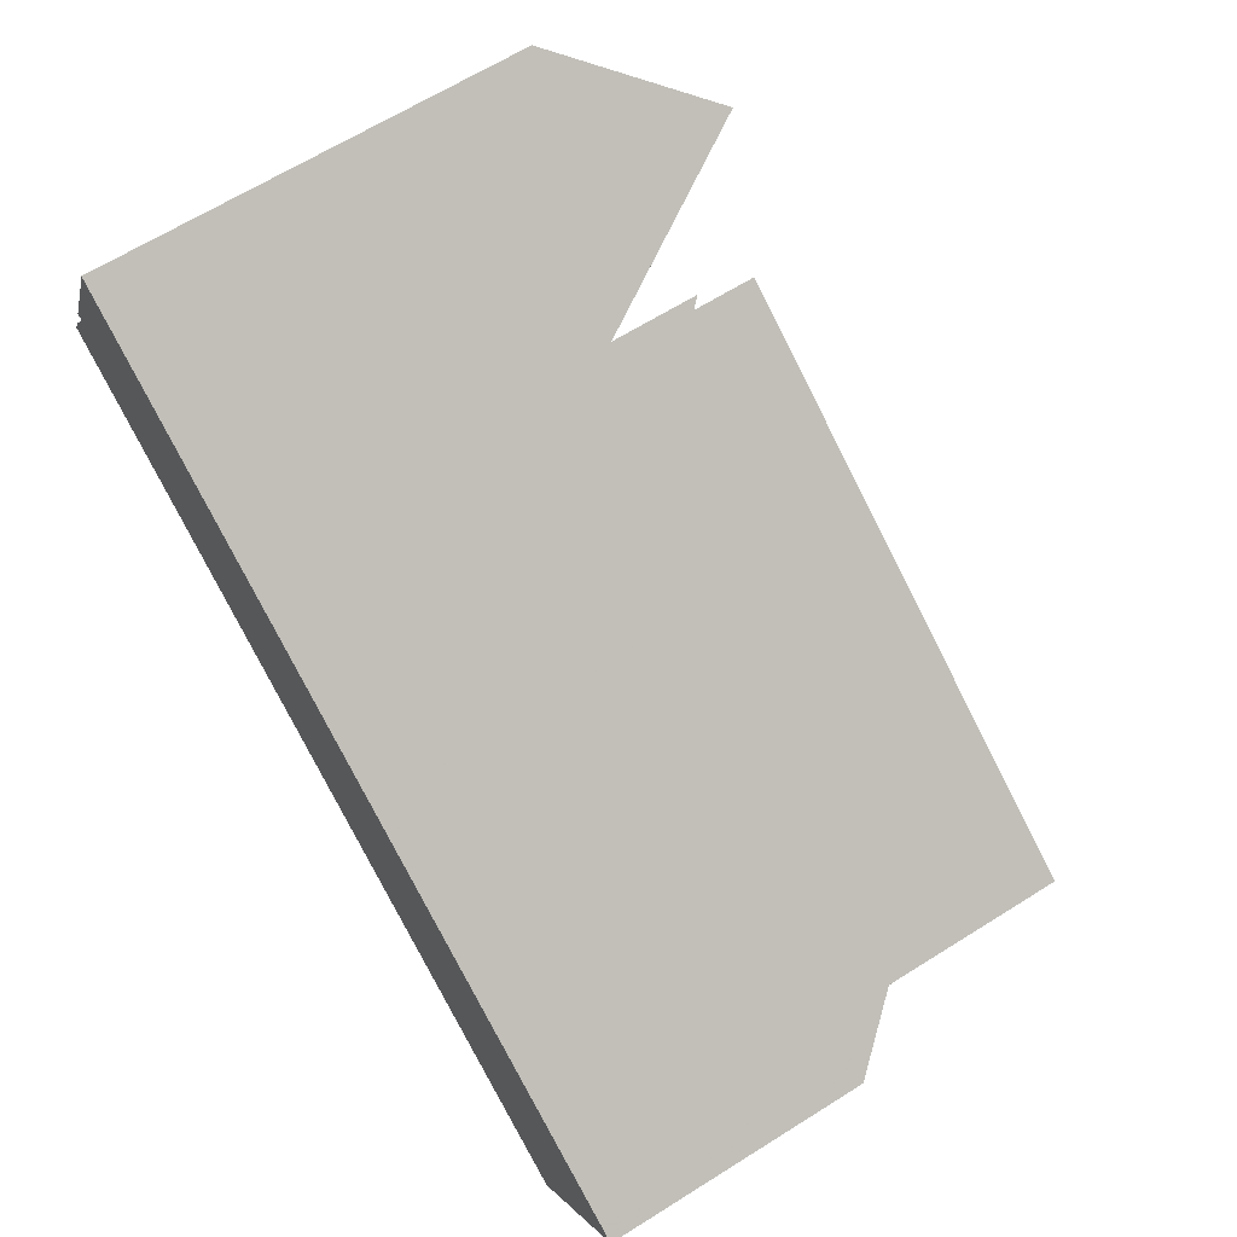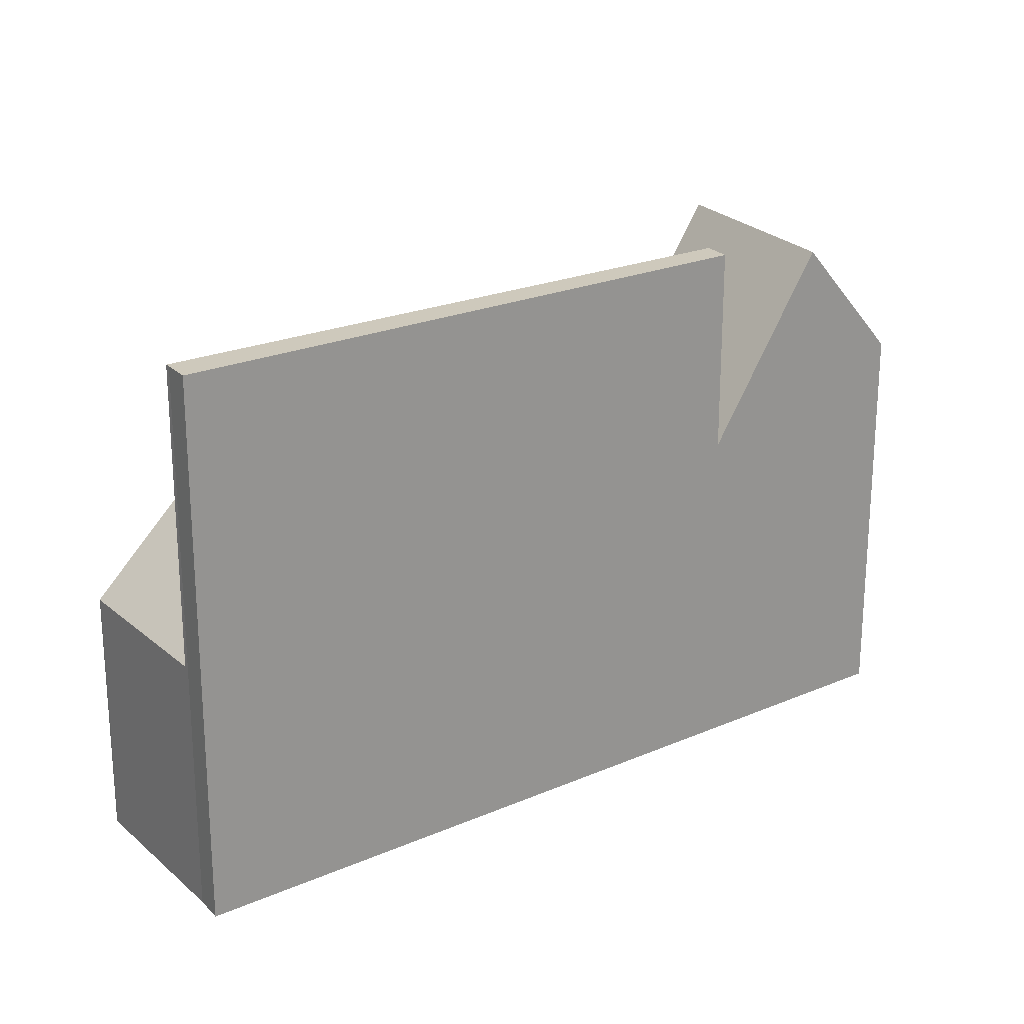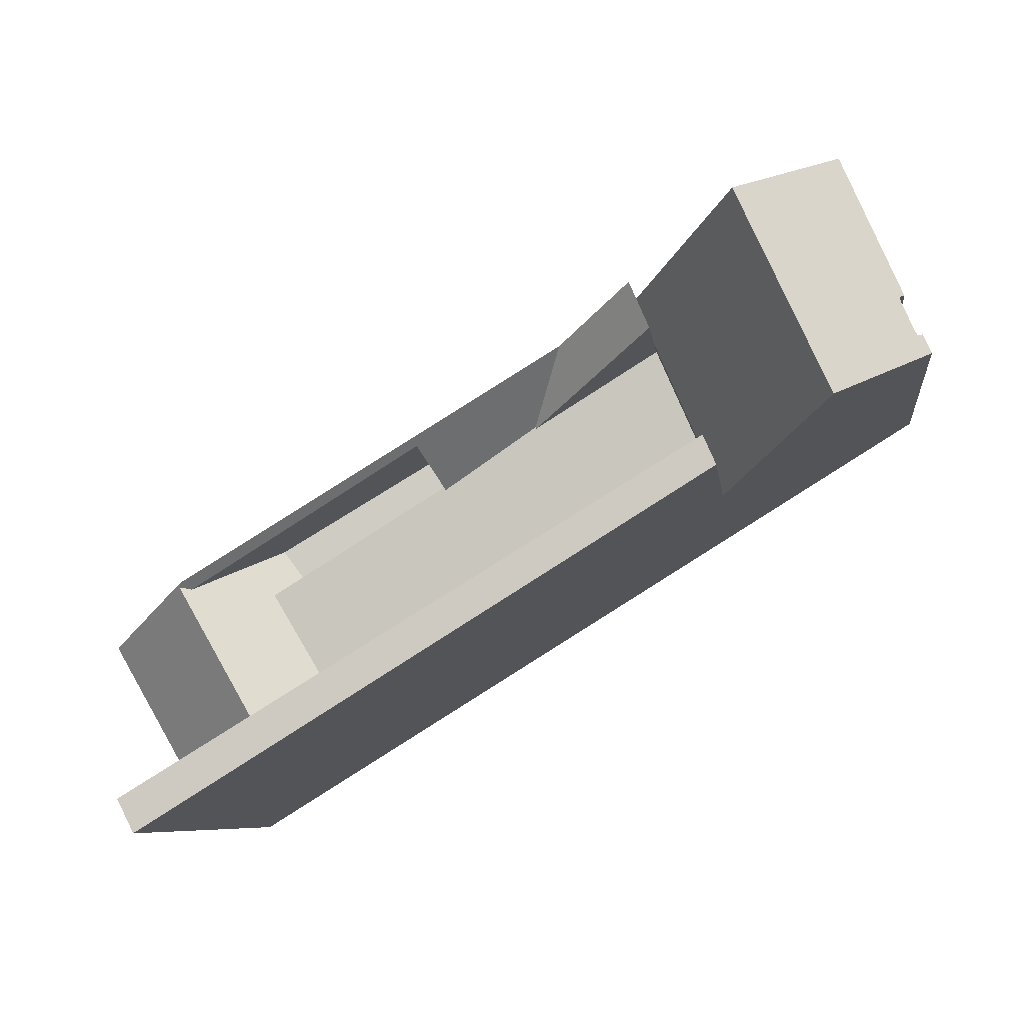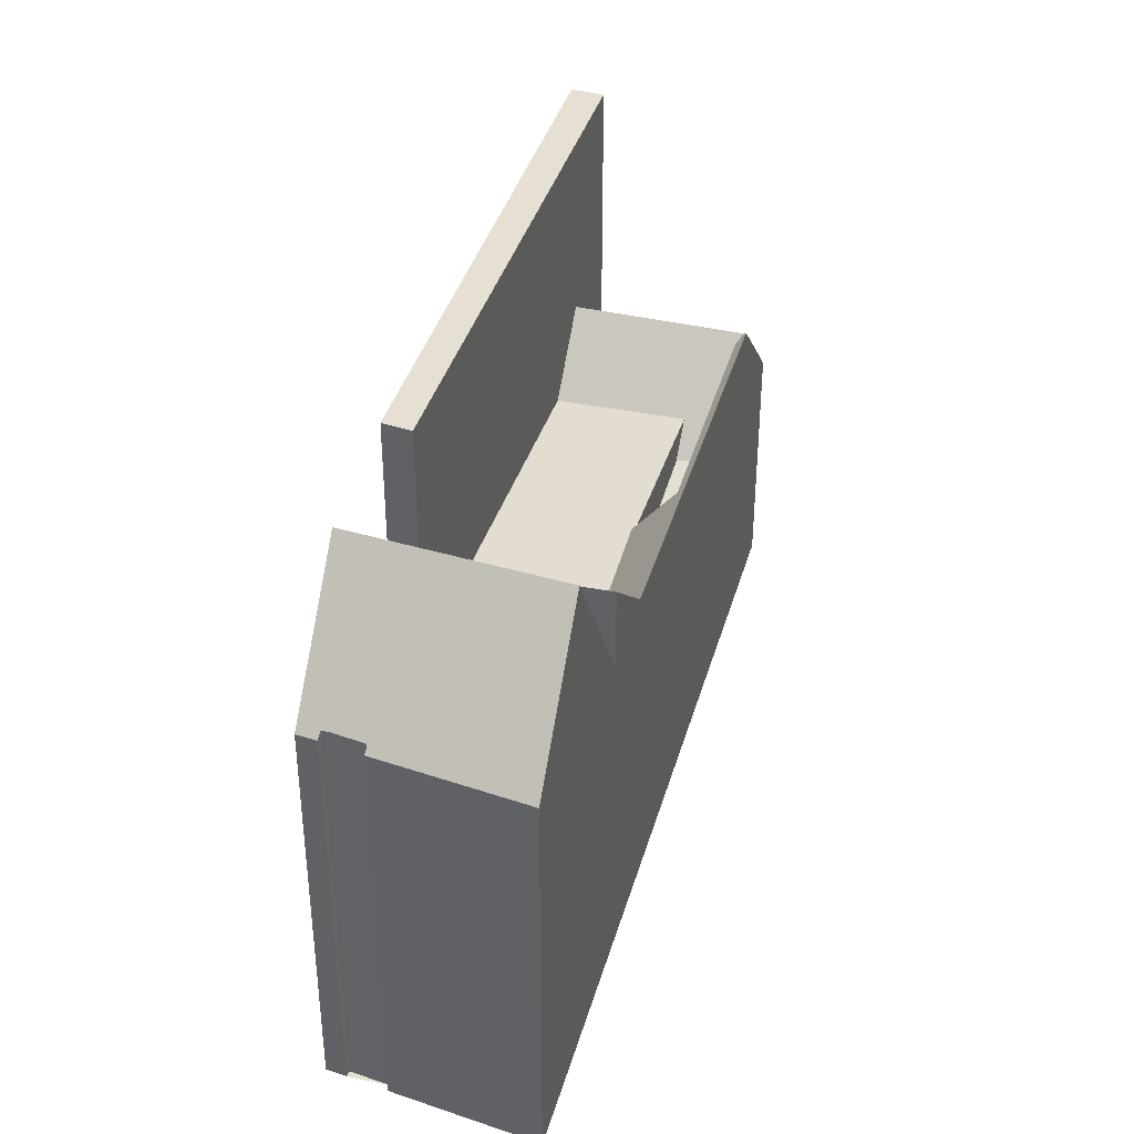
<metadata>
{"format":"obj","ext":"obj","renderer":"f3d","projection":"perspective","resolution":1024,"background":"white","views":[{"elev":65.1,"azim":-122.3,"up":"+Y"},{"elev":22.4,"azim":-5.1,"up":"+Z"},{"elev":-7.4,"azim":7.0,"up":"+Y"},{"elev":38.2,"azim":136.6,"up":"+Z"}]}
</metadata>
<code>
v -317.7 -1284 10.91
v -317.9 -1284 11.09
v -317.4 -1285 11.11
v -317.3 -1285 10.92
v -317 -1286 10.92
v -319.3 -1281 10.88
v -319.3 -1281 10.89
v -339.7 -1293 6.75
v -339.7 -1293 6.754
v -336.8 -1298 14.67
v -337.2 -1297 14.67
v -334.8 -1292 7.677
v -339 -1293 7.5
v -337.2 -1297 7.382
v -322 -1282 14.35
v -319.6 -1288 14.25
v -321.5 -1284 14.32
v -322 -1282 14.35
v -320 -1287 14.26
v -319.6 -1288 14.25
v -322 -1282 14.35
v -323.4 -1289 8.203
v -324.9 -1286 8.279
v -324.8 -1284 9.439
v -322.5 -1289 9.159
v -337.1 -1291 9.625
v -336.7 -1297 7.417
v -337.2 -1297 6.764
v -329.7 -1294 14.7
v -330.2 -1293 14.7
v -322.5 -1289 14.72
v -337.2 -1297 14.67
v -335.5 -1291 7.697
v -333.1 -1295 7.626
v -334.8 -1296 9.534
v -335 -1292 7.682
v -337.2 -1297 12.39
v -337.2 -1292 9.536
v -337.2 -1292 9.536
v -336.9 -1292 9.314
v -324.8 -1284 9.617
v -324.7 -1284 9.431
v -337.2 -1292 9.536
v -338.2 -1294 7.47
v -327.6 -1287 8.119
v -338.5 -1295 6.757
v -337.1 -1291 9.625
v -337.2 -1292 9.536
v -324.7 -1284 9.617
v -326.8 -1285 9.618
v -334.8 -1292 7.677
v -330.1 -1289 7.965
v -334.9 -1290 6.96
v -334.3 -1291 6.847
v -338.3 -1294 7.234
v -339.1 -1293 7.413
v -337.1 -1297 6.969
v -337.2 -1297 6.988
v -324.8 -1284 11.67
v -322.5 -1289 10.91
v -325.7 -1290 8.064
v -327.6 -1287 8.118
v -326.8 -1285 9.618
v -327.6 -1287 8.119
v -327.6 -1287 8.119
v -319.5 -1287 14.01
v -320.2 -1288 13.26
v -321.5 -1284 14.32
v -338.9 -1293 7.495
v -339 -1293 7.388
v -334.9 -1290 6.96
v -335.5 -1291 7.697
v -330.7 -1288 6.53
v -330.7 -1288 7.983
v -324.7 -1284 11.65
v -324.7 -1284 9.444
v -326.9 -1285 9.421
v -319.3 -1281 10.89
v -324.7 -1284 9.444
v -322 -1282 14.35
v -336.9 -1292 9.314
v -337.3 -1292 9.31
v -324.7 -1284 9.432
v -337.1 -1292 9.536
v -334.9 -1290 6.96
v -337.1 -1292 9.536
v -326.9 -1285 9.421
v -336.9 -1292 9.314
v -330.7 -1288 9.38
v -339.6 -1293 6.751
v -336.7 -1297 7.417
v -334.8 -1296 9.534
v -334.8 -1296 9.534
v -333.1 -1295 7.626
v -337.1 -1297 6.969
v -322.8 -1289 9.198
v -322.8 -1289 11.02
v -323.4 -1289 8.203
v -325.7 -1290 8.064
v -317.5 -1285 11.11
v -319.8 -1287 14.07
v -320.4 -1287 13.45
v -322.8 -1289 14.72
v -322.8 -1289 8.237
v -337.2 -1297 6.764
v -333.1 -1295 7.626
v -320 -1287 14.26
v -330.2 -1293 14.7
v -337.2 -1297 14.67
v -319.4 -1281 10.99
v -319.4 -1281 10.99
v -317.8 -1284 11.01
v -317.1 -1286 11.01
v -317.3 -1285 11.01
v -334.3 -1291 6.847
v -330.2 -1289 6.423
v -338.4 -1294 7.478
v -337.9 -1293 8.076
v -339.1 -1294 6.754
v -338.6 -1294 7.297
v -335.3 -1292 8.075
v -335 -1292 7.682
v -330.2 -1289 8.071
v -330.2 -1289 7.966
v -336.6 -1293 9.536
v -336.6 -1293 9.536
v -324.3 -1285 9.376
v -324.3 -1285 11.5
v -324.9 -1286 8.279
v -327.6 -1287 8.118
v -318.8 -1282 10.9
v -318.9 -1282 11
v -321.5 -1283 14.33
v -328.4 -1288 8.07
v -327.6 -1287 8.118
v -324.3 -1285 8.316
v -334.3 -1291 6.847
v -321.5 -1283 14.33
v -328.4 -1288 8.07
v -335 -1292 7.682
v -324.7 -1284 9.432
v -324.8 -1284 9.439
v -324.7 -1284 11.65
v -324.8 -1284 11.67
v -322.8 -1289 11.02
v -322.8 -1289 9.198
v -324.3 -1285 11.5
v -324.3 -1285 9.376
v -324.3 -1285 9.376
v -324.7 -1284 9.431
v -322.8 -1289 8.237
v -322.8 -1289 14.72
v -322.8 -1289 14.72
v -324.3 -1285 11.5
v -324.3 -1285 8.316
v -324.3 -1285 8.316
v -322.8 -1289 9.198
v -322.8 -1289 8.237
v -322.5 -1289 9.159
v -322.5 -1289 14.72
v -336.7 -1297 7.419
v -334.8 -1296 9.534
v -334.8 -1296 9.534
v -333.2 -1295 7.629
v -320 -1287 14.26
v -320 -1287 14.26
v -322.9 -1288 8.24
v -322.9 -1288 9.206
v -322.9 -1288 9.206
v -322.9 -1288 8.24
v -323.4 -1289 8.207
v -325.8 -1290 8.067
v -320.5 -1287 13.49
v -317.6 -1285 11.1
v -319.9 -1287 14.08
v -333.2 -1295 7.629
v -337.1 -1297 6.983
v -337.3 -1297 6.764
v -329.9 -1287 9.389
v -330 -1287 9.62
v -329.5 -1288 8.07
v -328 -1292 7.93
v -328 -1292 14.71
v -327.6 -1292 14.71
v -328 -1292 14.71
v -329.4 -1288 8.008
v -328.1 -1292 7.933
v -329.4 -1288 8.008
v -328 -1292 7.93
v -324.6 -1284 9.415
v -324.6 -1284 11.61
v -319.1 -1281 10.89
v -319.2 -1281 10.99
v -321.8 -1283 14.34
v -324.6 -1284 9.415
v -327.1 -1286 9.031
v -329.8 -1288 9.033
v -334.7 -1291 6.934
v -327.1 -1286 9.031
v -324.6 -1284 11.61
v -334.7 -1291 6.934
v -330.6 -1288 6.501
v -338.8 -1293 7.492
v -337.4 -1292 9.038
v -339.5 -1293 6.751
v -338.9 -1293 7.369
v -336.5 -1292 9.038
v -335.4 -1291 7.694
v -330.6 -1288 9.033
v -330.6 -1288 7.979
v -337 -1292 9.536
v -337 -1292 9.536
v -321.8 -1283 14.34
v -330.6 -1288 9.033
v -330.2 -1289 8.071
v -330.6 -1288 6.501
v -330.2 -1289 6.423
v -330.2 -1289 7.966
v -330.8 -1288 9.621
v -330.7 -1288 9.38
v -330.7 -1288 6.53
v -330.7 -1288 6.53
v -330.2 -1289 6.423
v -330.7 -1288 7.983
v -328.4 -1292 7.908
v -330.7 -1288 9.38
v -330.2 -1289 7.966
v -328.4 -1292 14.71
v -328.4 -1292 14.71
v -327.9 -1293 14.71
v -330.1 -1289 7.965
v -330.1 -1289 7.965
v -328.4 -1292 7.911
v -328.4 -1292 7.908
v -328.2 -1286 9.406
v -328.3 -1286 9.619
v -328.1 -1287 9.032
v -327.8 -1287 8.107
v -326.3 -1291 8.028
v -326.3 -1291 14.71
v -326 -1291 14.71
v -326.3 -1291 14.71
v -326.4 -1291 8.031
v -327.8 -1287 8.107
v -326.3 -1291 8.028
v -327.8 -1287 8.107
v -331.3 -1294 14.7
v -331.3 -1294 13.46
v -330.9 -1294 14.69
v -331.3 -1294 14.7
v -332.7 -1290 6.689
v -333.1 -1290 6.76
v -332.7 -1290 7.814
v -333.2 -1289 9.354
v -333.3 -1289 9.623
v -333.2 -1289 6.783
v -333.2 -1289 6.783
v -332.7 -1290 6.689
v -333.2 -1289 7.837
v -331.3 -1294 7.735
v -333.2 -1289 9.354
v -332.7 -1290 7.814
v -331.3 -1294 7.739
v -332.6 -1291 7.809
v -331.3 -1294 7.735
v -338.4 -1295 6.939
v -338.9 -1294 6.936
v -337.1 -1297 6.947
v -337.1 -1297 6.971
v -337.1 -1297 7.392
v -337.1 -1297 12.2
v -337.1 -1297 6.947
v -339.3 -1293 6.934
v -337.1 -1297 6.946
v -339.4 -1293 6.933
v -337.1 -1297 14.68
v -337.1 -1297 14.68
v -336.6 -1298 14.68
v -339.5 -1293 6.933
v -317.8 -1284 11.01
v -317.7 -1284 10.91
v -317.7 -1284 0
v -317.8 -1284 1.776e-15
v -317.6 -1285 11.1
v -317.9 -1284 11.09
v -317.9 -1284 0
v -317.6 -1285 0
v -317.3 -1285 11.01
v -317.4 -1285 11.11
v -317.4 -1285 0
v -317.3 -1285 0
v -317 -1286 10.92
v -317.3 -1285 10.92
v -317.3 -1285 0
v -317 -1286 0
v -317.1 -1286 11.01
v -317 -1286 10.92
v -317 -1286 0
v -317.1 -1286 0
v -319.3 -1281 10.89
v -319.3 -1281 10.88
v -319.3 -1281 0
v -319.3 -1281 1.776e-15
v -319.1 -1281 10.89
v -319.3 -1281 10.89
v -319.3 -1281 -1.776e-15
v -319.1 -1281 1.776e-15
v -339.7 -1293 6.754
v -339.7 -1293 6.75
v -339.7 -1293 0
v -339.7 -1293 0
v -339.5 -1293 6.933
v -339.7 -1293 6.754
v -339.7 -1293 0
v -339.5 -1293 8.882e-16
v -337.2 -1297 14.67
v -336.8 -1298 14.67
v -336.8 -1298 -1.776e-15
v -337.2 -1297 0
v -337.2 -1297 14.67
v -337.2 -1297 14.67
v -337.2 -1297 0
v -337.2 -1297 0
v -337.2 -1292 9.536
v -339 -1293 7.5
v -339 -1293 0
v -337.2 -1292 0
v -319.4 -1281 10.99
v -322 -1282 14.35
v -322 -1282 0
v -319.4 -1281 1.776e-15
v -320.2 -1288 13.26
v -319.6 -1288 14.25
v -319.6 -1288 -1.776e-15
v -320.2 -1288 0
v -333.3 -1289 9.623
v -337.1 -1291 9.625
v -337.1 -1291 0
v -333.3 -1289 0
v -330.9 -1294 14.69
v -329.7 -1294 14.7
v -329.7 -1294 0
v -330.9 -1294 -1.776e-15
v -337.1 -1291 9.625
v -337.2 -1292 9.536
v -337.2 -1292 0
v -337.1 -1291 0
v -339.1 -1294 6.754
v -338.5 -1295 6.757
v -338.5 -1295 0
v -339.1 -1294 8.882e-16
v -322 -1282 14.35
v -324.7 -1284 9.617
v -324.7 -1284 0
v -322 -1282 0
v -324.8 -1284 11.67
v -326.8 -1285 9.618
v -326.8 -1285 0
v -324.8 -1284 1.776e-15
v -339 -1293 7.5
v -339.1 -1293 7.413
v -339.1 -1293 0
v -339 -1293 0
v -319.6 -1288 14.25
v -319.5 -1287 14.01
v -319.5 -1287 0
v -319.6 -1288 -1.776e-15
v -322.5 -1289 9.159
v -320.2 -1288 13.26
v -320.2 -1288 0
v -322.5 -1289 0
v -319.3 -1281 10.89
v -319.3 -1281 10.89
v -319.3 -1281 1.776e-15
v -319.3 -1281 -1.776e-15
v -339.7 -1293 6.75
v -339.6 -1293 6.751
v -339.6 -1293 8.882e-16
v -339.7 -1293 0
v -317.4 -1285 11.11
v -317.5 -1285 11.11
v -317.5 -1285 -1.776e-15
v -317.4 -1285 0
v -337.3 -1297 6.764
v -337.2 -1297 6.764
v -337.2 -1297 0
v -337.3 -1297 -8.882e-16
v -319.3 -1281 10.88
v -319.4 -1281 10.99
v -319.4 -1281 1.776e-15
v -319.3 -1281 0
v -317.9 -1284 11.09
v -317.8 -1284 11.01
v -317.8 -1284 1.776e-15
v -317.9 -1284 0
v -319.5 -1287 14.01
v -317.1 -1286 11.01
v -317.1 -1286 0
v -319.5 -1287 0
v -317.3 -1285 10.92
v -317.3 -1285 11.01
v -317.3 -1285 0
v -317.3 -1285 0
v -339.5 -1293 6.751
v -339.1 -1294 6.754
v -339.1 -1294 8.882e-16
v -339.5 -1293 8.882e-16
v -317.7 -1284 10.91
v -318.8 -1282 10.9
v -318.8 -1282 0
v -317.7 -1284 0
v -324.7 -1284 9.617
v -324.8 -1284 9.439
v -324.8 -1284 0
v -324.7 -1284 0
v -326 -1291 14.71
v -322.5 -1289 14.72
v -322.5 -1289 0
v -326 -1291 1.776e-15
v -317.5 -1285 11.11
v -317.6 -1285 11.1
v -317.6 -1285 0
v -317.5 -1285 -1.776e-15
v -338.5 -1295 6.757
v -337.3 -1297 6.764
v -337.3 -1297 -8.882e-16
v -338.5 -1295 0
v -328.3 -1286 9.619
v -330 -1287 9.62
v -330 -1287 0
v -328.3 -1286 0
v -327.9 -1293 14.71
v -327.6 -1292 14.71
v -327.6 -1292 0
v -327.9 -1293 -1.776e-15
v -318.8 -1282 10.9
v -319.1 -1281 10.89
v -319.1 -1281 1.776e-15
v -318.8 -1282 0
v -339.6 -1293 6.751
v -339.5 -1293 6.751
v -339.5 -1293 8.882e-16
v -339.6 -1293 8.882e-16
v -330 -1287 9.62
v -330.8 -1288 9.621
v -330.8 -1288 0
v -330 -1287 0
v -329.7 -1294 14.7
v -327.9 -1293 14.71
v -327.9 -1293 -1.776e-15
v -329.7 -1294 0
v -326.8 -1285 9.618
v -328.3 -1286 9.619
v -328.3 -1286 0
v -326.8 -1285 0
v -327.6 -1292 14.71
v -326 -1291 14.71
v -326 -1291 1.776e-15
v -327.6 -1292 0
v -336.6 -1298 14.68
v -330.9 -1294 14.69
v -330.9 -1294 -1.776e-15
v -336.6 -1298 0
v -330.8 -1288 9.621
v -333.3 -1289 9.623
v -333.3 -1289 0
v -330.8 -1288 0
v -336.8 -1298 14.67
v -336.6 -1298 14.68
v -336.6 -1298 0
v -336.8 -1298 -1.776e-15
v -339.1 -1293 7.413
v -339.5 -1293 6.933
v -339.5 -1293 8.882e-16
v -339.1 -1293 0
v -317.7 -1284 0
v -317.9 -1284 0
v -317.4 -1285 0
v -317.3 -1285 0
v -317 -1286 0
v -336.8 -1298 0
v -337.2 -1297 0
v -339.7 -1293 0
v -339.7 -1293 0
v -319.3 -1281 0
v -319.3 -1281 0
f 279 56 70 275
f 246 65 130 244
f 43 39 47
f 165 17 175
f 173 68 166
f 270 14 58 269
f 271 37 14 270
f 248 30 247
f 235 77 196 237
f 69 13 39 43 82
f 83 42 76
f 82 43 84
f 141 79 150
f 86 48 88
f 70 56 13 69
f 269 58 28 268
f 191 75 76 42 190
f 193 110 78 7 192
f 195 150 79 80 194
f 117 44 55 120
f 75 59 41 76
f 111 6 78 110
f 79 49 21 80
f 236 63 77 235
f 118 44 117
f 76 41 24 83
f 142 49 79 141
f 267 120 55 266
f 122 51 121
f 124 52 123
f 162 92 91 161
f 164 94 93 163
f 161 91 95 177
f 96 25 60 97
f 114 4 5 113
f 157 102 67 159
f 97 60 31 103
f 274 177 95 272
f 101 66 16 19
f 107 20 67 102
f 250 108 29 249
f 110 18 15 111
f 213 18 110 193
f 113 66 101 100 3 114
f 204 118 117 203
f 273 206 120 267
f 208 122 121 207
f 210 124 123 209
f 211 125 118 204
f 207 121 126 212
f 172 130 129 171
f 131 1 112 132
f 169 149 133 68 173
f 203 117 120 206
f 201 115 122 208
f 202 116 124 210
f 181 134 186
f 175 17 138 132 112 2 174
f 244 130 172 243
f 168 127 136 167
f 143 87 50 144
f 145 61 22 146
f 147 62 23 148
f 146 22 151
f 239 61 145 152 240
f 148 23 156
f 171 129 155 170
f 242 153 160 241
f 199 87 143 200
f 161 44 118 125 162
f 163 126 121 51 164
f 167 104 96 168
f 170 158 98 171
f 171 98 99 172
f 173 102 157 169
f 174 100 101 175
f 243 172 99 245
f 177 55 44 161
f 266 55 177 274
f 175 101 19 165
f 166 107 102 173
f 255 219 220 254
f 259 224 222 257
f 261 226 224 259
f 256 221 216 252
f 258 223 227 262
f 260 225 228 30 248
f 230 29 108 229
f 264 232 233 263
f 253 218 232 264
f 263 233 234 265
f 190 127 128 191
f 192 131 132 193
f 194 133 149 195
f 237 196 64 238
f 200 154 135 45 199
f 203 69 82 204
f 275 70 206 273
f 207 88 72 208
f 209 89 74 210
f 204 82 84 211
f 212 86 88 207
f 206 70 69 203
f 208 72 71 201
f 210 74 73 202
f 193 132 138 213
f 252 216 217 251
f 214 197 181 215
f 219 180 179 220
f 220 179 197 214
f 225 182 183 228
f 229 185 184 230
f 215 181 186 231
f 232 188 187 233
f 233 187 189 234
f 235 179 180 236
f 237 197 179 235
f 240 183 182 239
f 241 184 185 242
f 243 187 188 139 244
f 245 189 187 243
f 238 134 181 197 237
f 244 139 246
f 276 32 37 271
f 278 10 11 109 277
f 251 137 198 252
f 254 81 38 26 255
f 257 53 33 259
f 259 33 40 261
f 252 198 85 256
f 262 36 54 258
f 248 35 34 260
f 263 176 12 264
f 264 12 140 253
f 265 106 176 263
f 266 46 119 267
f 268 57 269
f 270 27 35 271
f 267 119 205 273
f 272 105 178 274
f 273 205 90 275
f 274 178 46 266
f 271 35 248 247 276
f 277 250 249 278
f 275 90 8 9 279
f 269 57 27 270
f 281 282 283 280
f 285 286 287 284
f 289 290 291 288
f 293 294 295 292
f 297 298 299 296
f 301 302 303 300
f 305 306 307 304
f 309 310 311 308
f 313 314 315 312
f 317 318 319 316
f 321 322 323 320
f 325 326 327 324
f 329 330 331 328
f 333 334 335 332
f 337 338 339 336
f 341 342 343 340
f 345 346 347 344
f 349 350 351 348
f 353 354 355 352
f 357 358 359 356
f 361 362 363 360
f 365 366 367 364
f 369 370 371 368
f 373 374 375 372
f 377 378 379 376
f 381 382 383 380
f 385 386 387 384
f 389 390 391 388
f 393 394 395 392
f 397 398 399 396
f 401 402 403 400
f 405 406 407 404
f 409 410 411 408
f 413 414 415 412
f 417 418 419 416
f 421 422 423 420
f 425 426 427 424
f 429 430 431 428
f 433 434 435 432
f 437 438 439 436
f 441 442 443 440
f 445 446 447 444
f 449 450 451 448
f 453 454 455 452
f 457 458 459 456
f 461 462 463 460
f 465 466 467 464
f 469 470 471 468
f 473 474 475 472
f 477 478 479 480 481 482 483 484 485 486 476

</code>
